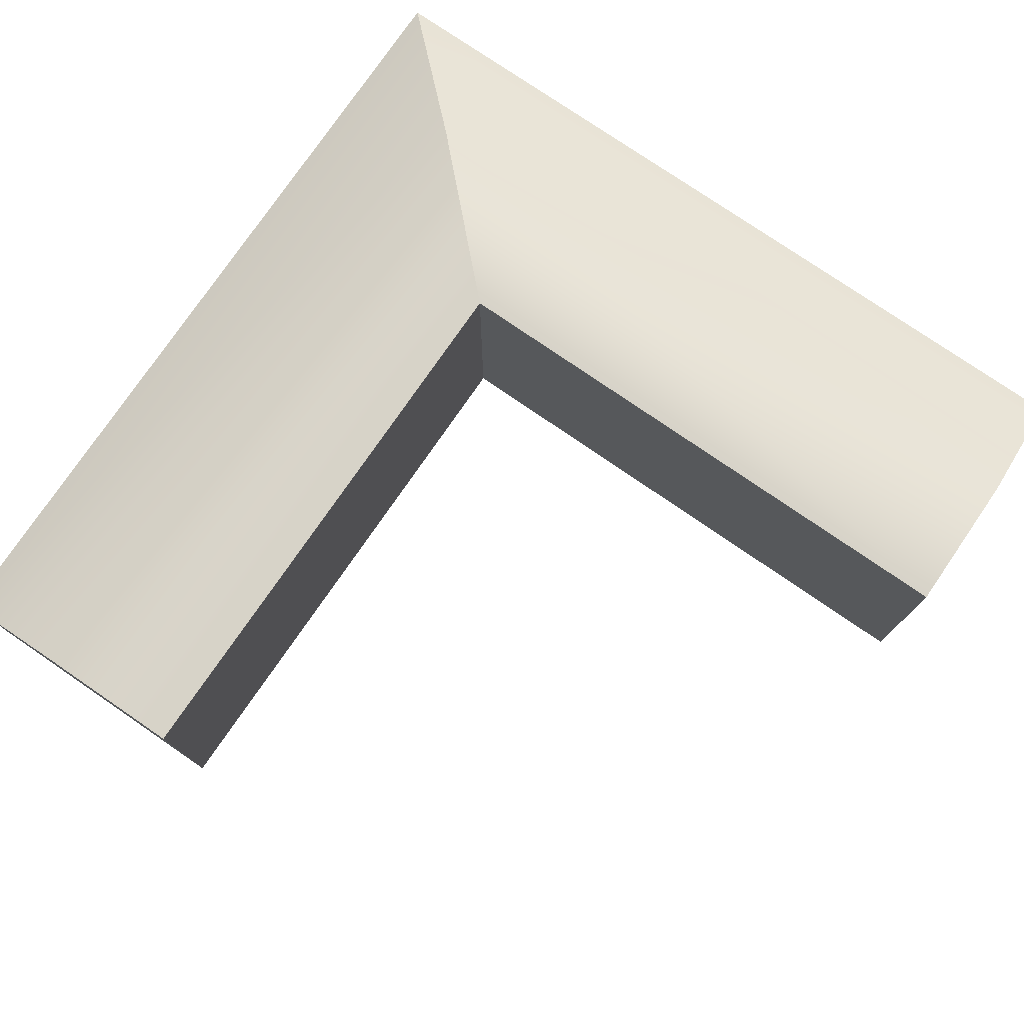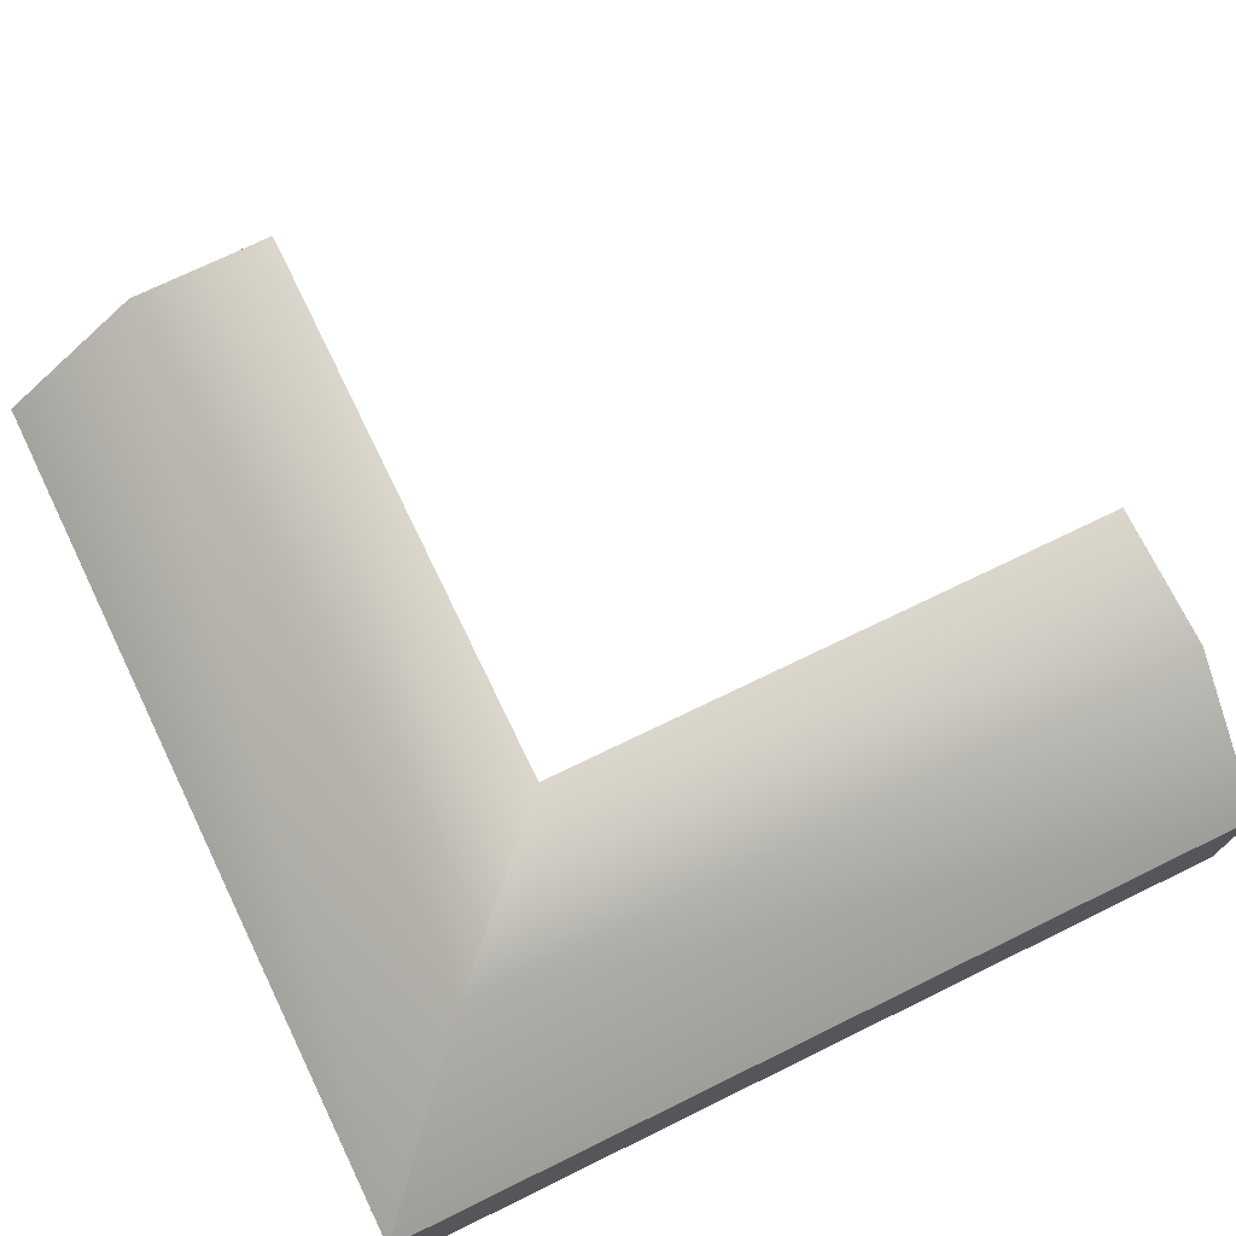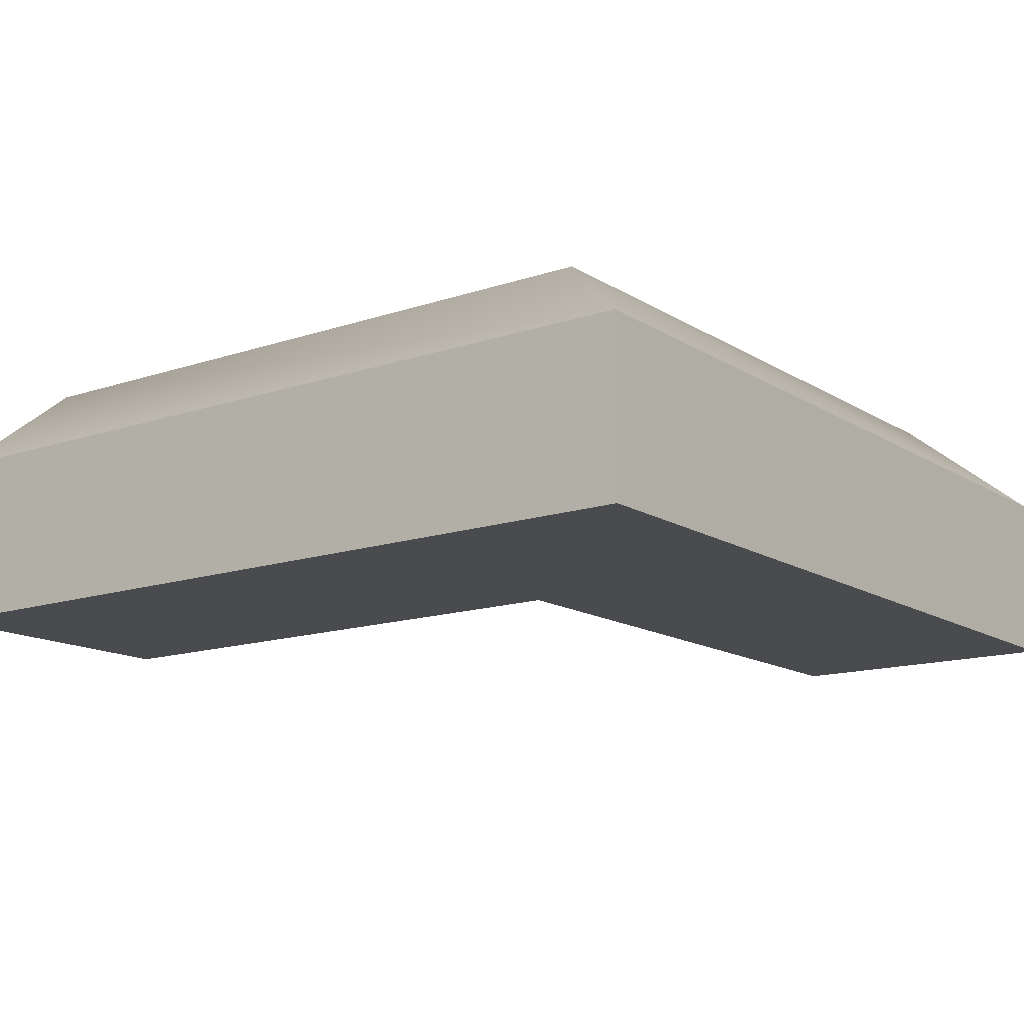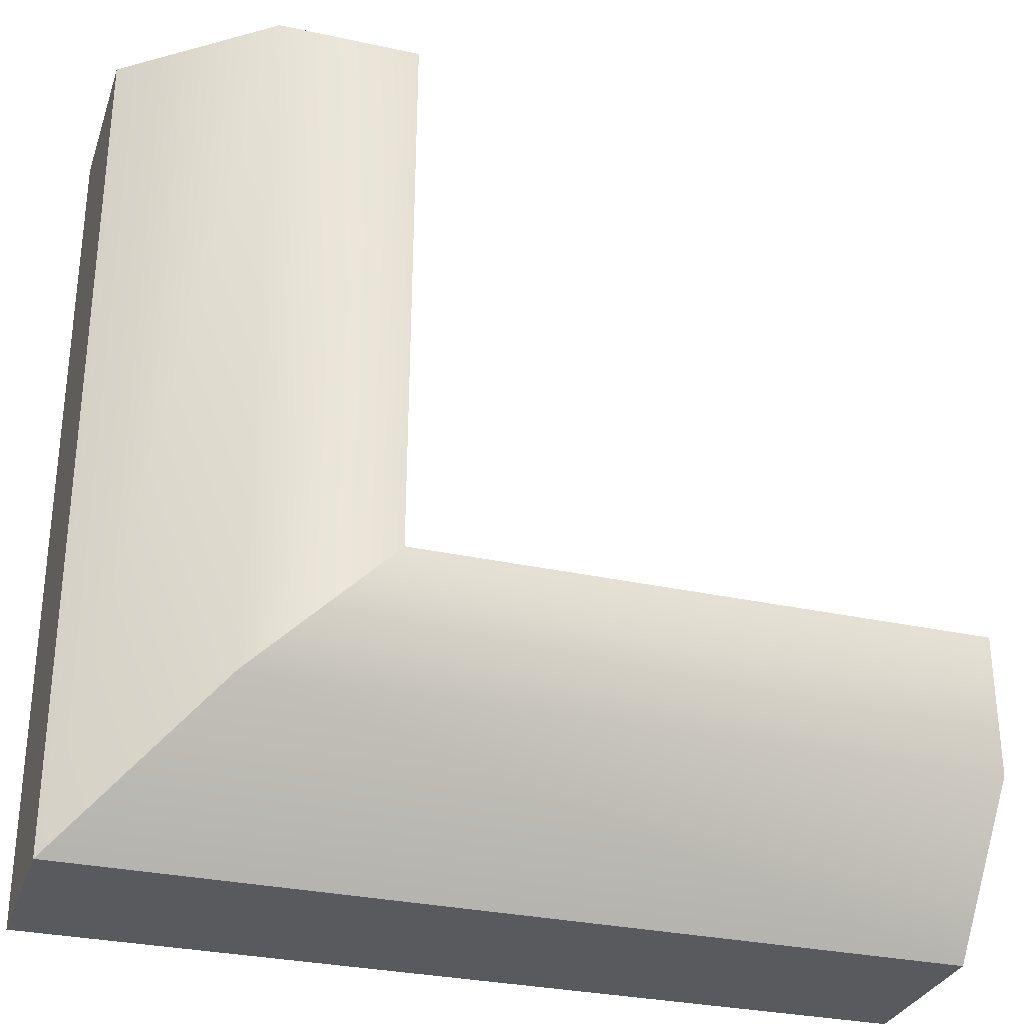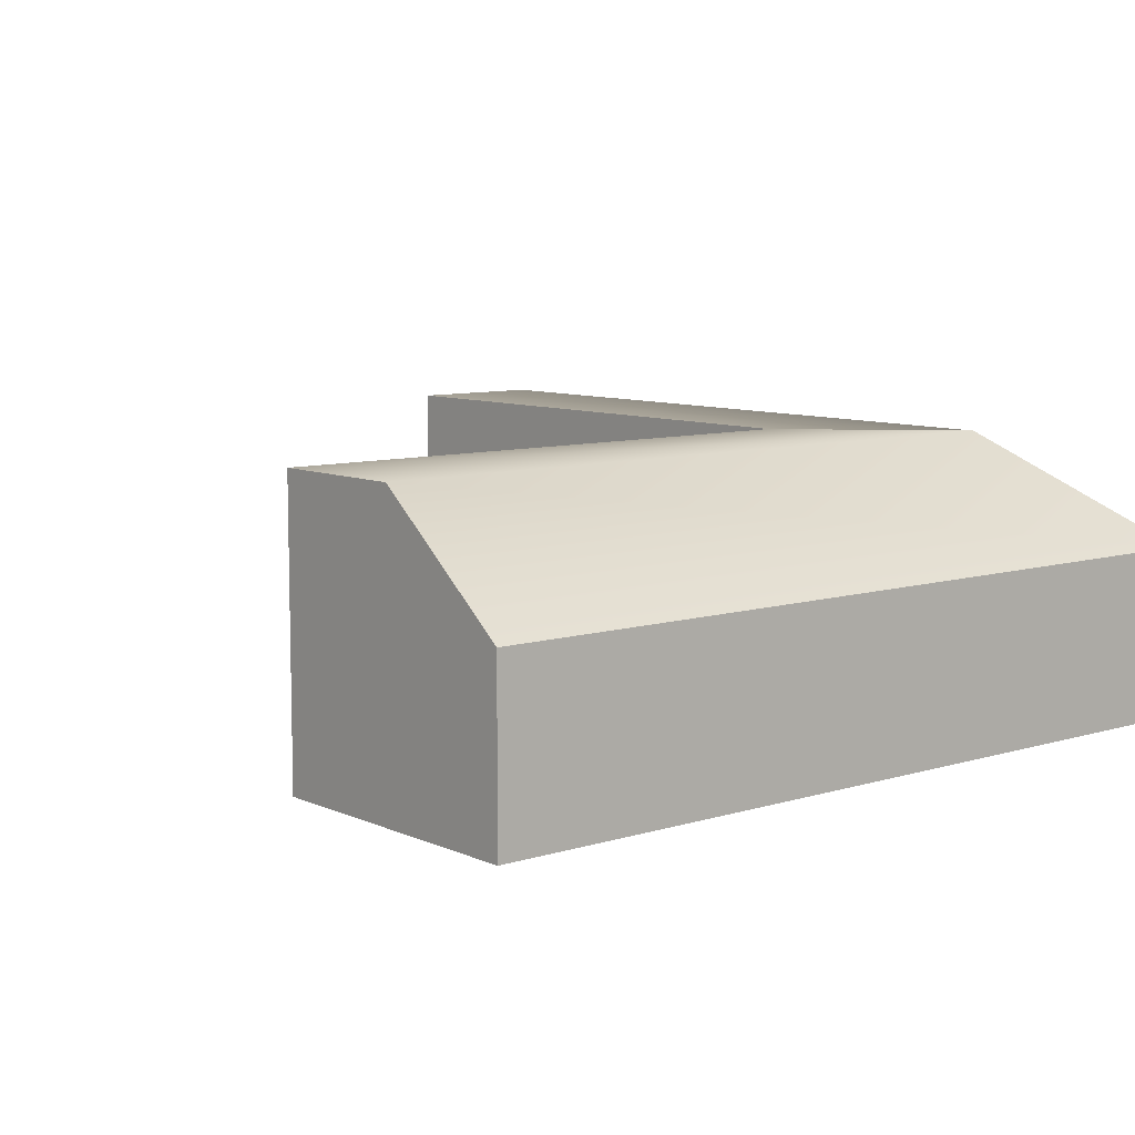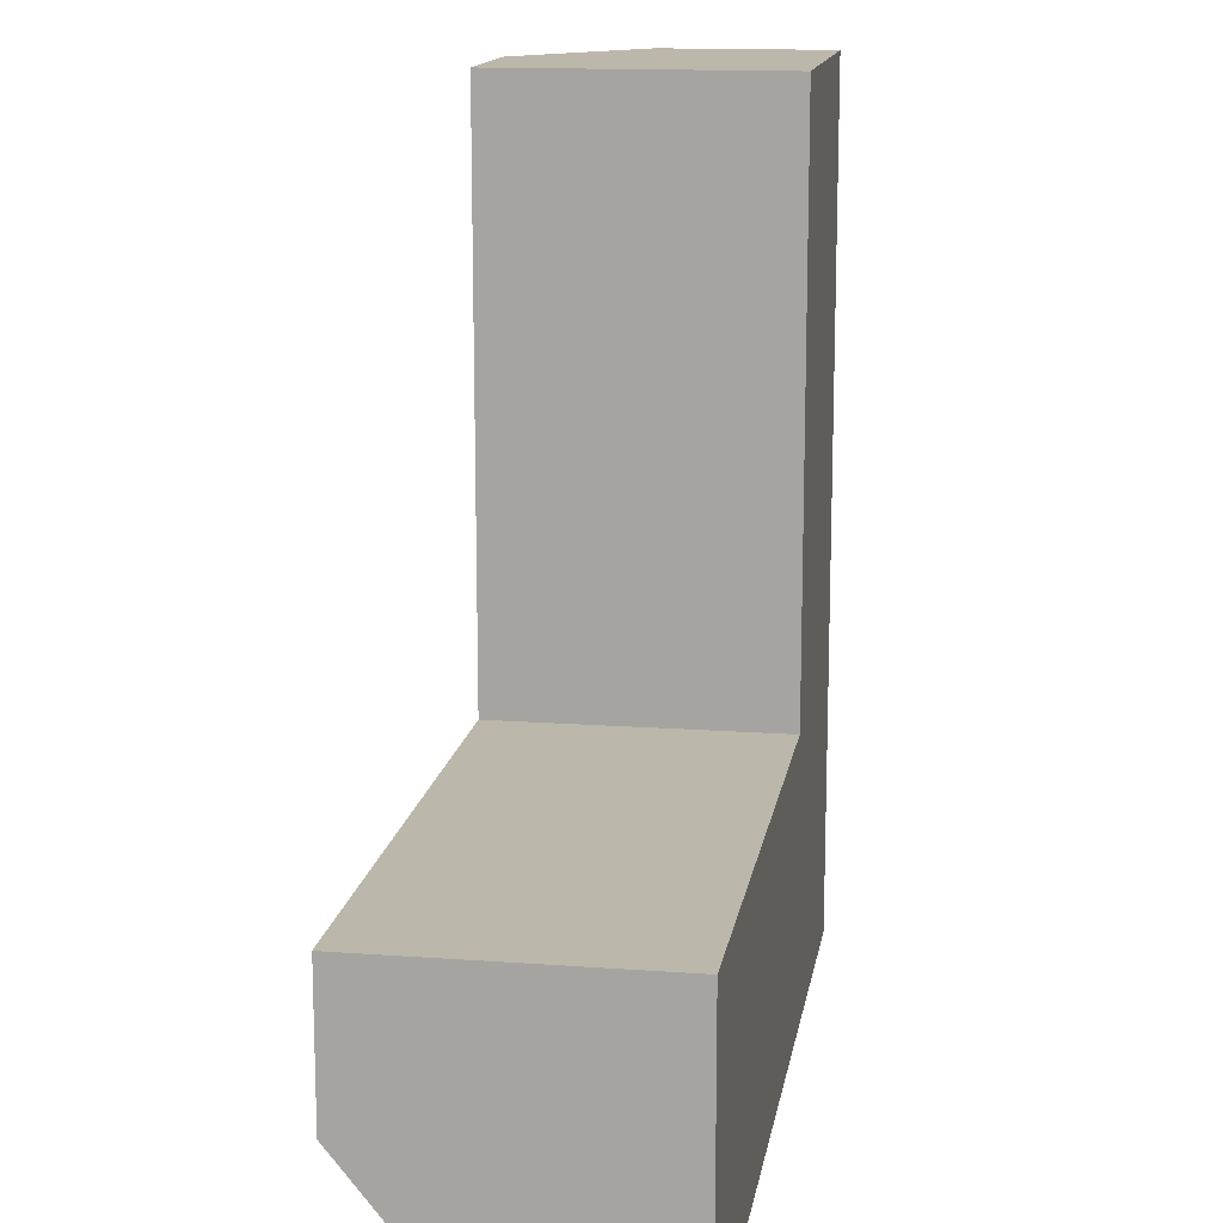
<metadata>
{"format":"obj","ext":"obj","renderer":"f3d","projection":"perspective","resolution":1024,"background":"white","views":[{"elev":77.1,"azim":-55.6,"up":"+Y"},{"elev":73.3,"azim":154.0,"up":"+Y"},{"elev":-14.1,"azim":126.6,"up":"+Y"},{"elev":-30.5,"azim":162.6,"up":"+Z"},{"elev":8.5,"azim":50.1,"up":"+Y"},{"elev":14.3,"azim":-80.8,"up":"+Z"}]}
</metadata>
<code>
g default
v -0 0 -2.998
v -0 0.6006 -2.998
v -3 1 -2
v -3 1 -2.5
v -3 0.6 -3
v -3 0 -2
v -3 0 -2.5
v -3 0 -3
v -0.994 1 -1.994
v -0.4962 1 -2.496
v -0.994 0 -1.994
v -0.4962 0 -2.496
v -1 0 0
v -0.5 0 0
v 0 0 0
v -1 1 0
v -0.5 1 0
v 0 0.6 0
g Inside_Corner
f 3 4 7 6
f 4 5 8 7
f 6 7 12 11
f 7 8 1 12
f 1 8 5 2
f 6 11 9 3
f 9 10 4 3
f 10 2 5 4
f 13 14 17 16
f 14 15 18 17
f 16 17 10 9
f 17 18 2 10
f 15 1 2 18
f 11 12 14 13
f 12 1 15 14
f 9 11 13 16

</code>
